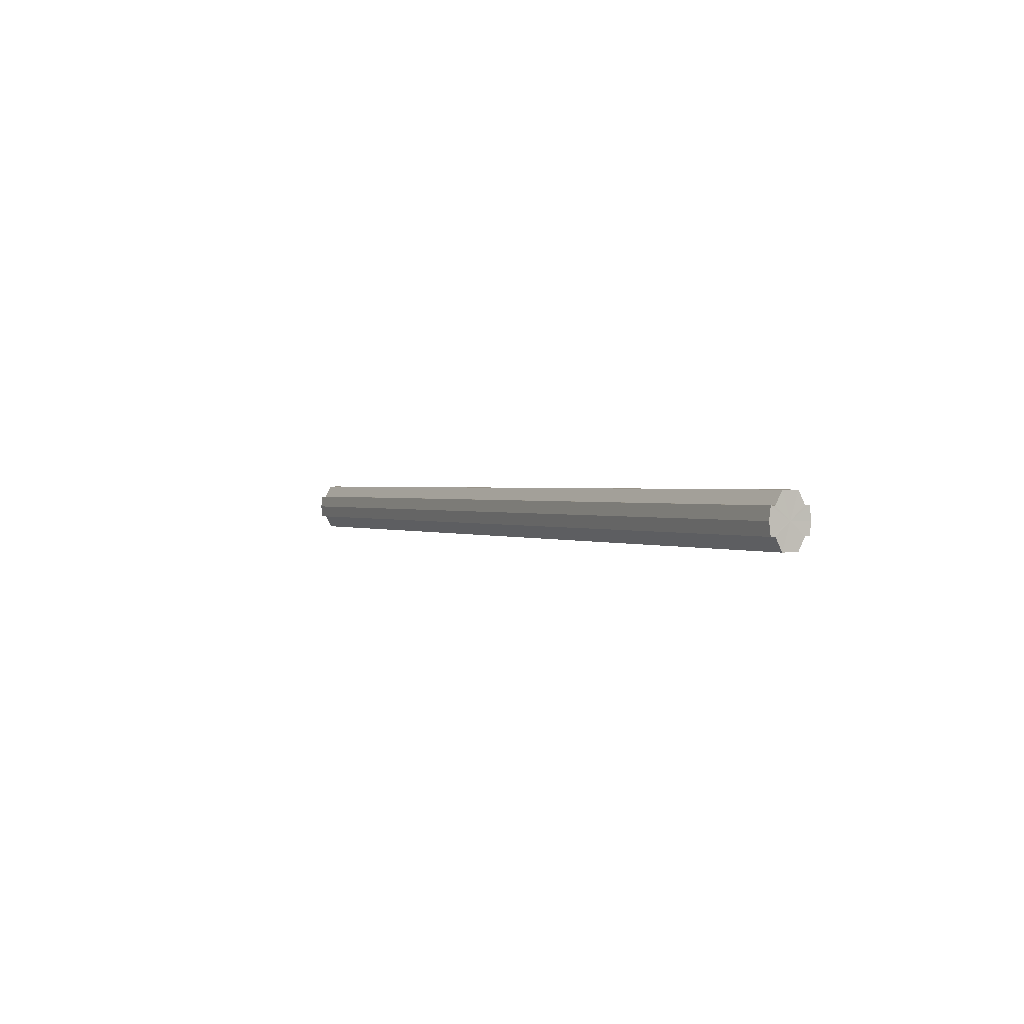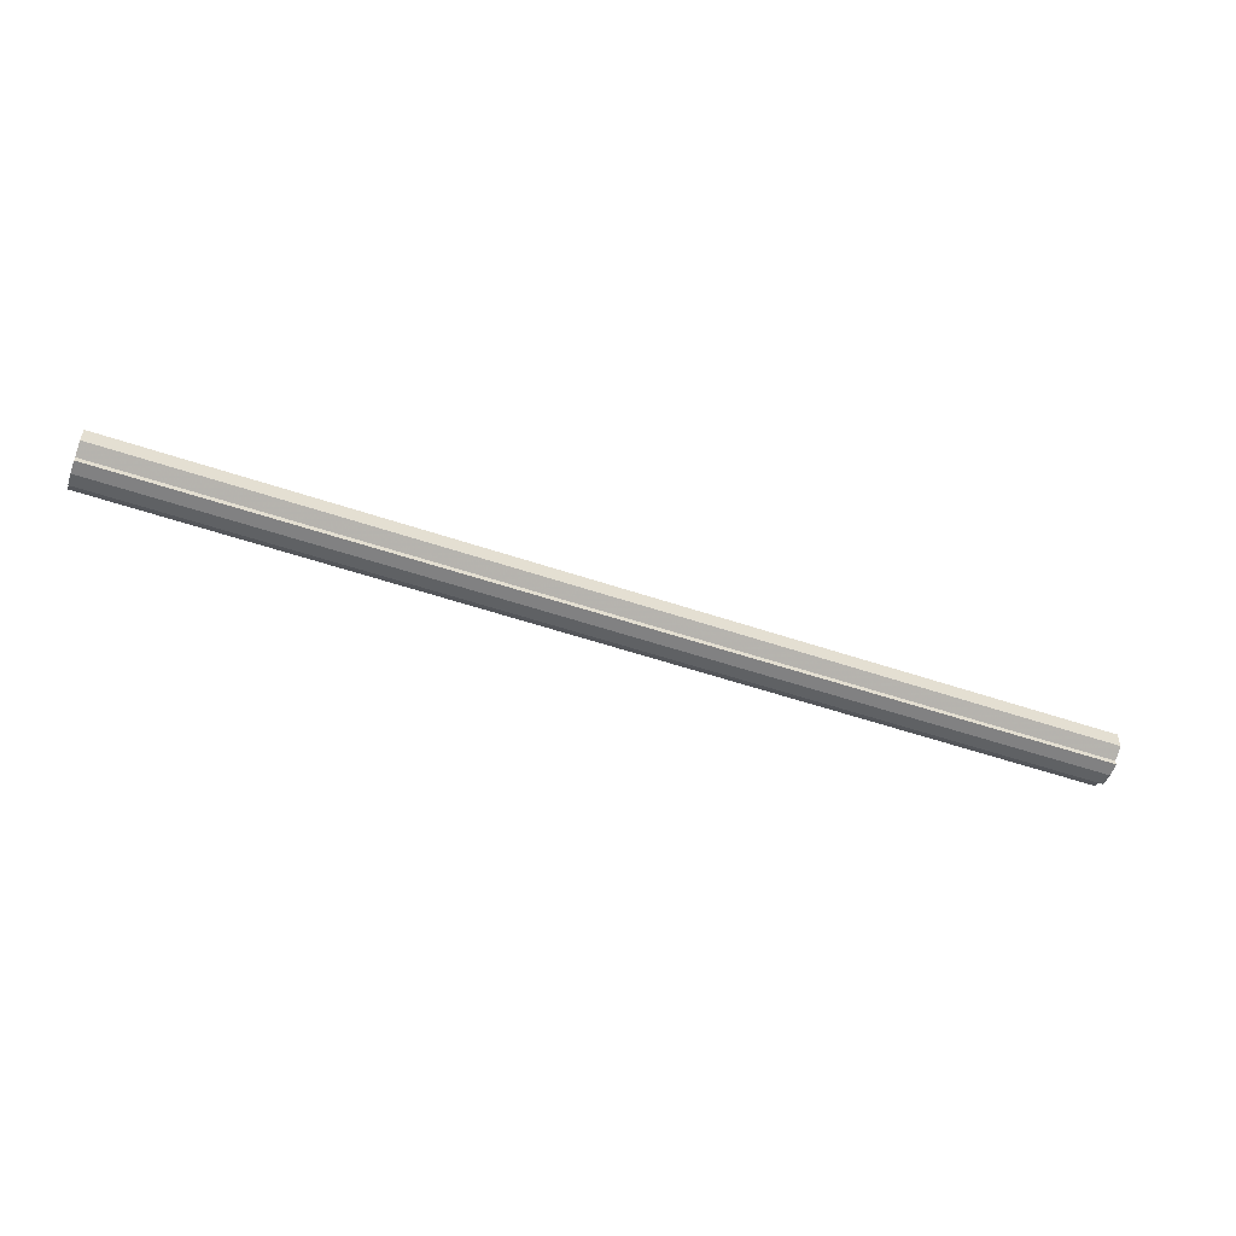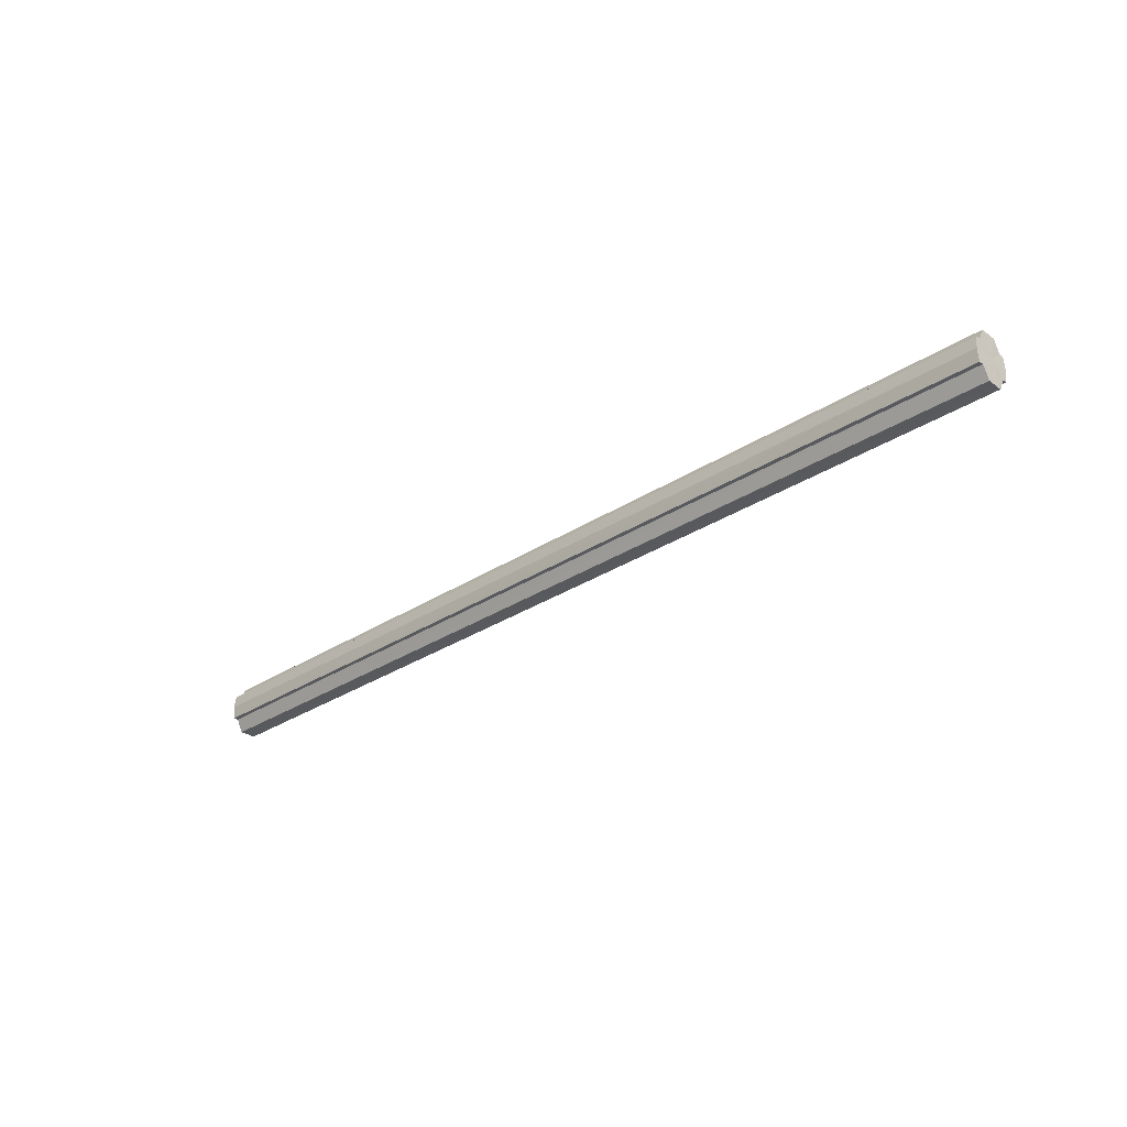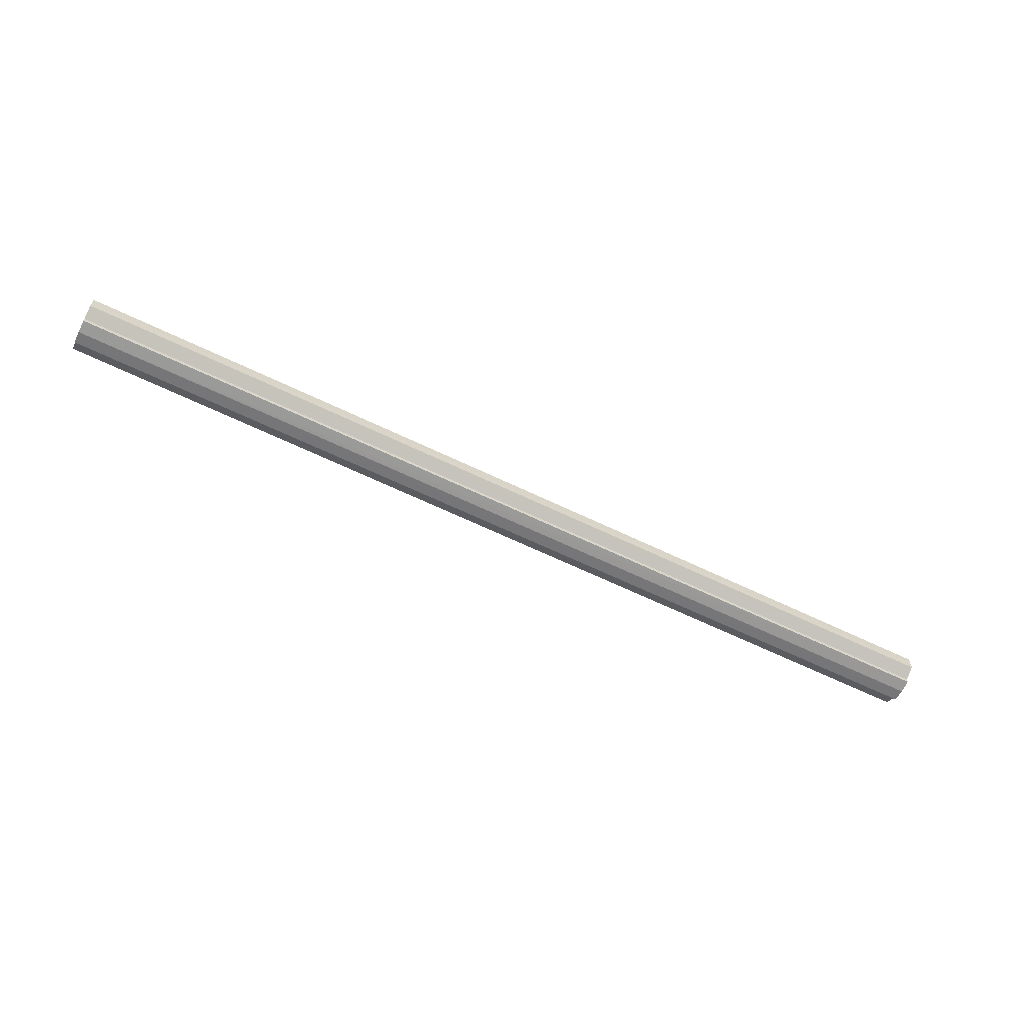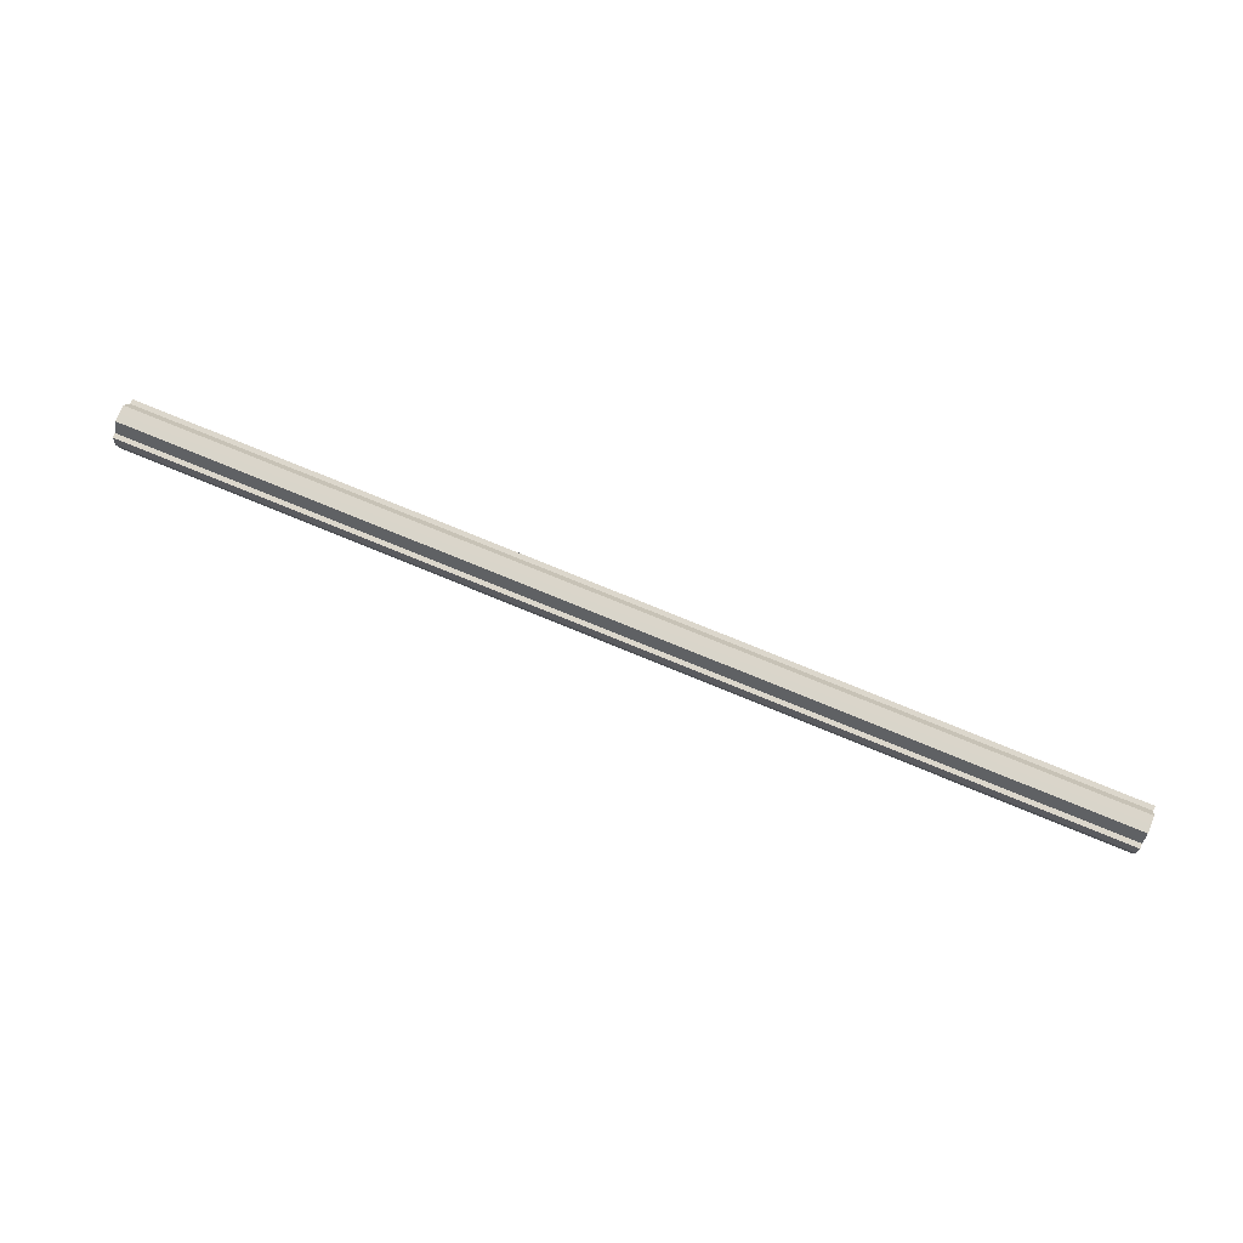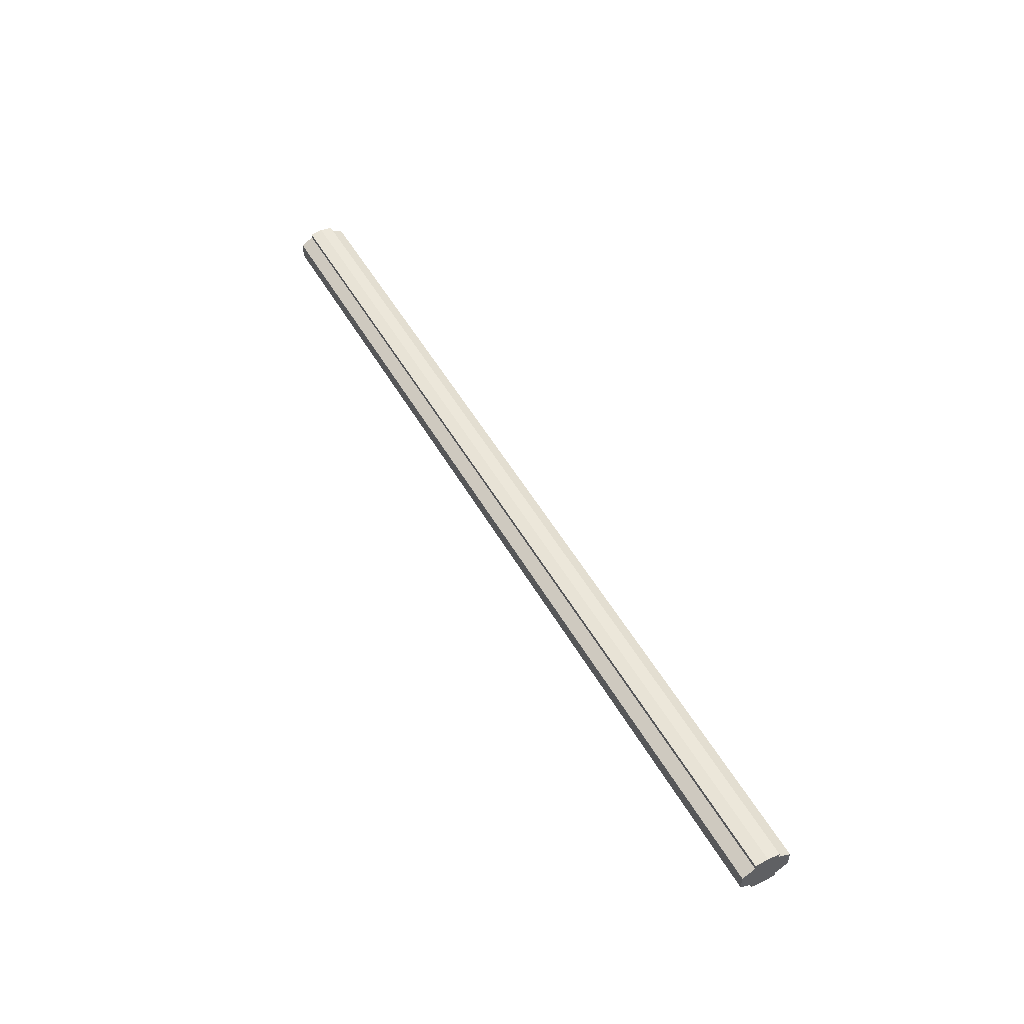
<metadata>
{"format":"obj","ext":"obj","renderer":"f3d","projection":"perspective","resolution":1024,"background":"white","views":[{"elev":1.0,"azim":61.7,"up":"+Y"},{"elev":-53.3,"azim":160.0,"up":"+Z"},{"elev":-30.2,"azim":-136.5,"up":"+Y"},{"elev":-62.8,"azim":-26.2,"up":"+Z"},{"elev":74.5,"azim":-157.5,"up":"+Y"},{"elev":50.6,"azim":61.4,"up":"+Z"}]}
</metadata>
<code>
o 17147
v 2203 1855 8.137
v 2203 1855 8.136
v 2204 1855 8.137
v 2203 1855 8.136
v 2204 1855 8.136
v 2203 1855 8.137
v 2204 1855 8.137
v 2203 1855 8.136
v 2204 1855 8.136
v 2203 1855 8.12
v 2203 1855 8.137
v 2203 1855 8.132
v 2203 1855 8.127
v 2203 1855 8.12
v 2203 1855 8.114
v 2203 1855 8.108
v 2203 1855 8.136
v 2203 1855 8.105
v 2204 1855 8.132
v 2204 1855 8.136
v 2203 1855 8.132
v 2204 1855 8.127
v 2203 1855 8.132
v 2203 1855 8.127
v 2204 1855 8.12
v 2203 1855 8.127
v 2203 1855 8.12
v 2204 1855 8.114
v 2203 1855 8.12
v 2203 1855 8.114
v 2204 1855 8.108
v 2203 1855 8.114
v 2203 1855 8.108
v 2204 1855 8.105
v 2203 1855 8.108
v 2203 1855 8.105
v 2203 1855 8.103
v 2204 1855 8.103
v 2204 1855 8.105
v 2203 1855 8.105
v 2203 1855 8.108
v 2204 1855 8.105
v 2203 1855 8.103
v 2203 1855 8.114
v 2204 1855 8.108
v 2203 1855 8.105
v 2203 1855 8.103
v 2203 1855 8.105
v 2204 1855 8.103
v 2203 1855 8.12
v 2204 1855 8.114
v 2203 1855 8.127
v 2204 1855 8.12
v 2203 1855 8.132
v 2204 1855 8.127
v 2203 1855 8.136
v 2204 1855 8.132
v 2203 1855 8.136
v 2203 1855 8.132
v 2204 1855 8.136
v 2203 1855 8.127
v 2204 1855 8.132
v 2203 1855 8.132
v 2204 1855 8.132
v 2203 1855 8.12
v 2204 1855 8.127
v 2203 1855 8.114
v 2204 1855 8.12
v 2203 1855 8.127
v 2204 1855 8.127
v 2203 1855 8.108
v 2204 1855 8.114
v 2203 1855 8.105
v 2204 1855 8.108
v 2203 1855 8.12
v 2204 1855 8.12
v 2203 1855 8.114
v 2204 1855 8.114
v 2203 1855 8.108
v 2204 1855 8.108
v 2204 1855 8.105
v 2204 1855 8.12
v 2204 1855 8.137
v 2204 1855 8.136
v 2204 1855 8.136
v 2204 1855 8.132
v 2204 1855 8.132
v 2204 1855 8.127
v 2204 1855 8.127
v 2204 1855 8.12
v 2204 1855 8.12
v 2204 1855 8.114
v 2204 1855 8.114
v 2204 1855 8.108
v 2204 1855 8.108
v 2204 1855 8.105
v 2204 1855 8.105
v 2204 1855 8.103
f 1 2 3
f 4 1 5
f 5 6 7
f 7 8 9
f 10 8 11
f 10 12 8
f 10 13 12
f 10 14 13
f 10 15 14
f 10 16 15
f 10 11 17
f 10 18 16
f 19 17 20
f 10 17 21
f 22 23 19
f 10 21 24
f 25 26 22
f 10 24 27
f 28 29 25
f 10 27 30
f 31 32 28
f 10 30 33
f 34 35 31
f 10 33 36
f 10 36 37
f 10 37 18
f 38 36 39
f 40 41 34
f 42 43 38
f 41 44 45
f 46 47 42
f 47 48 49
f 44 50 51
f 50 52 53
f 52 54 55
f 54 56 57
f 58 59 60
f 59 61 62
f 60 63 64
f 61 65 66
f 65 67 68
f 64 69 70
f 67 71 72
f 71 73 74
f 70 75 76
f 76 77 78
f 78 79 80
f 80 18 81
f 82 83 84
f 82 85 83
f 82 84 86
f 82 87 85
f 82 86 88
f 82 89 87
f 82 88 90
f 82 91 89
f 82 90 92
f 82 93 91
f 82 92 94
f 82 95 93
f 82 94 96
f 82 97 95
f 82 96 98
f 82 98 97

</code>
